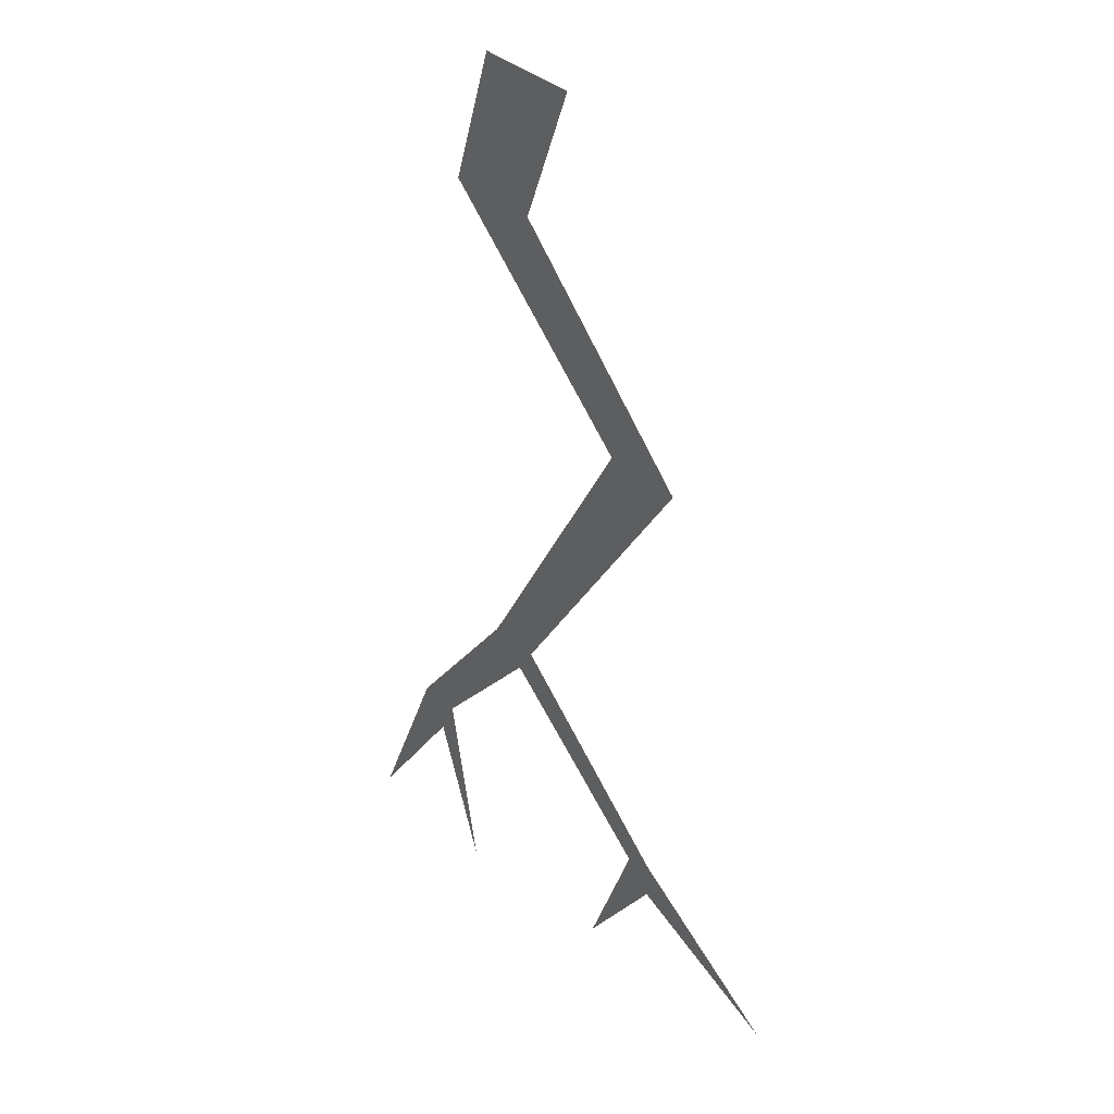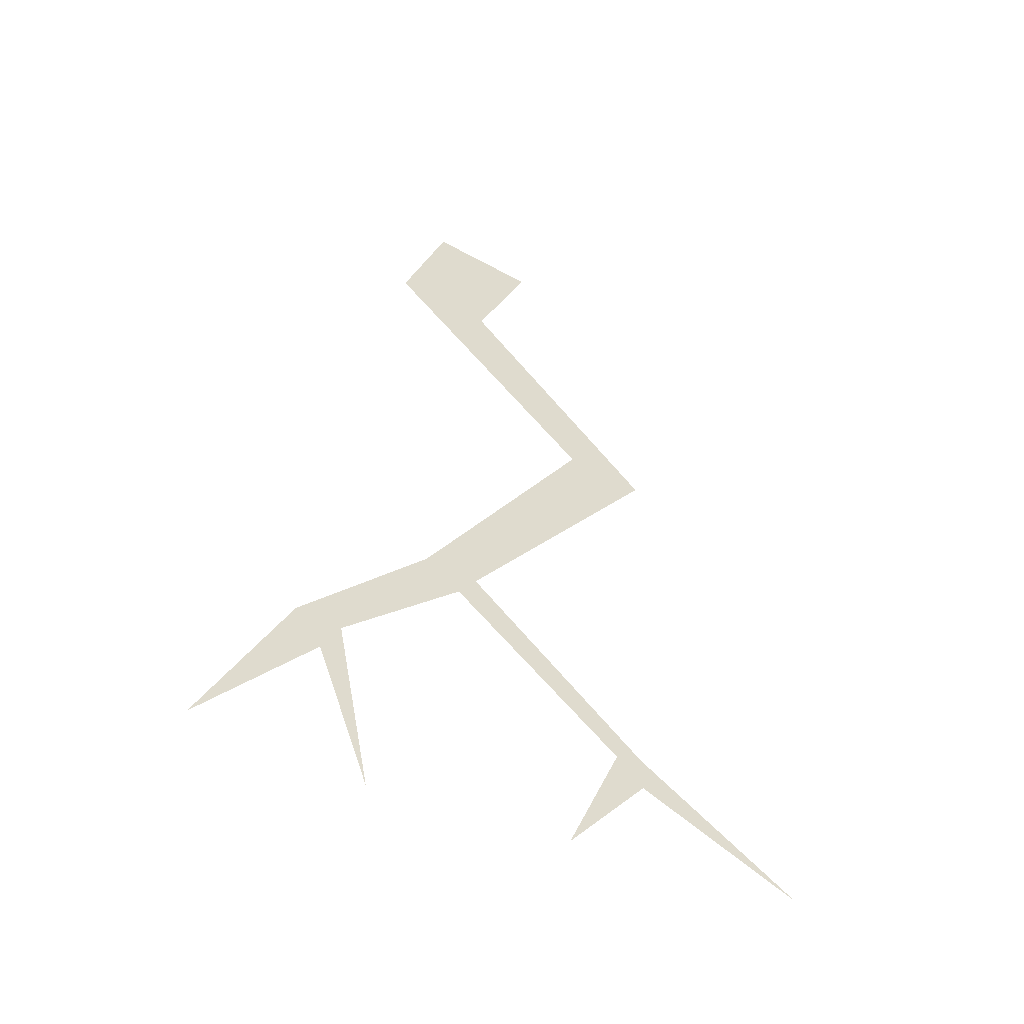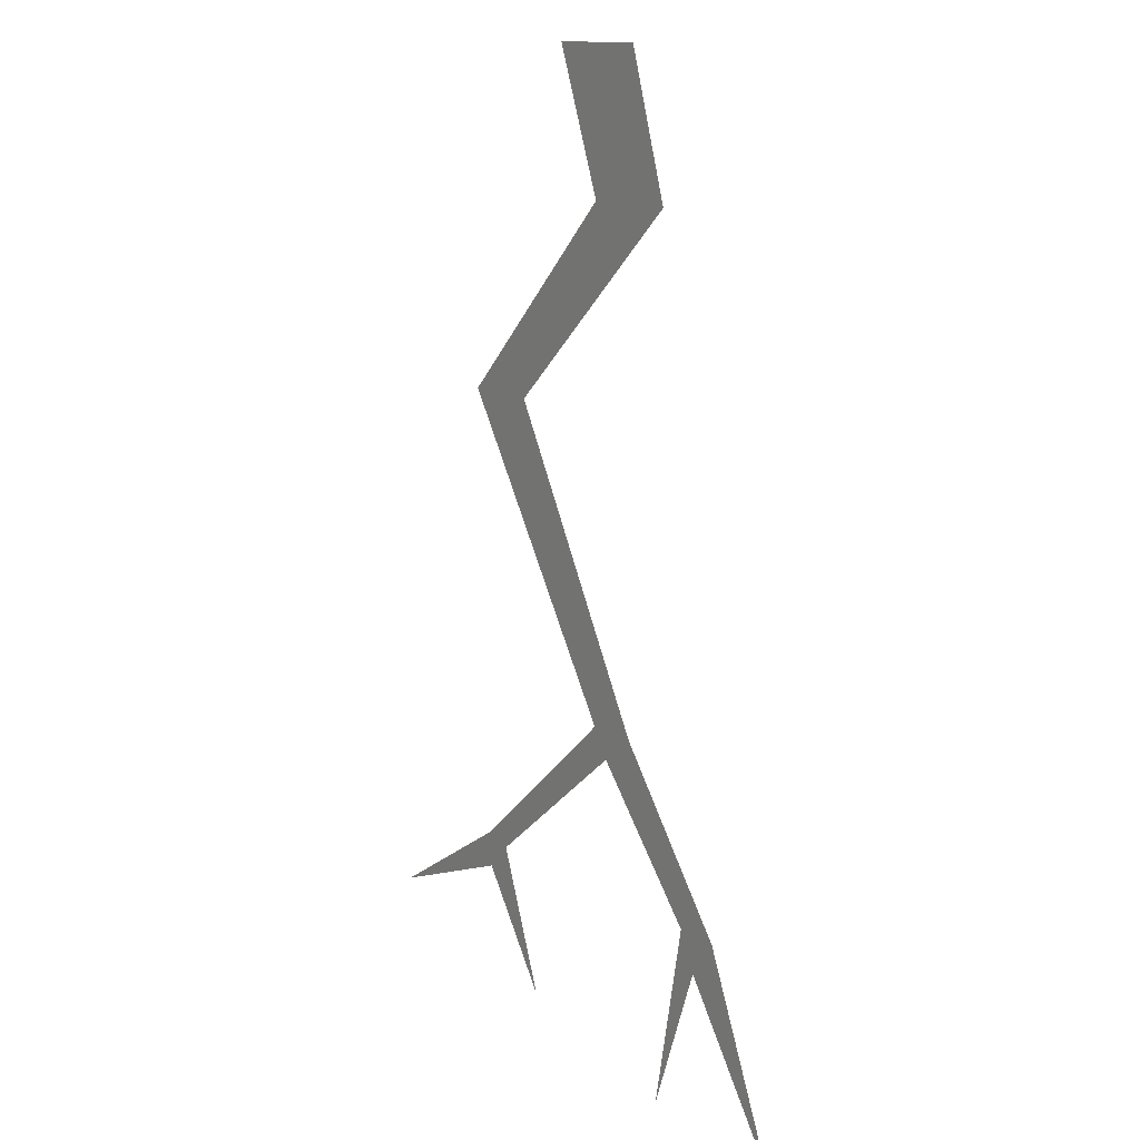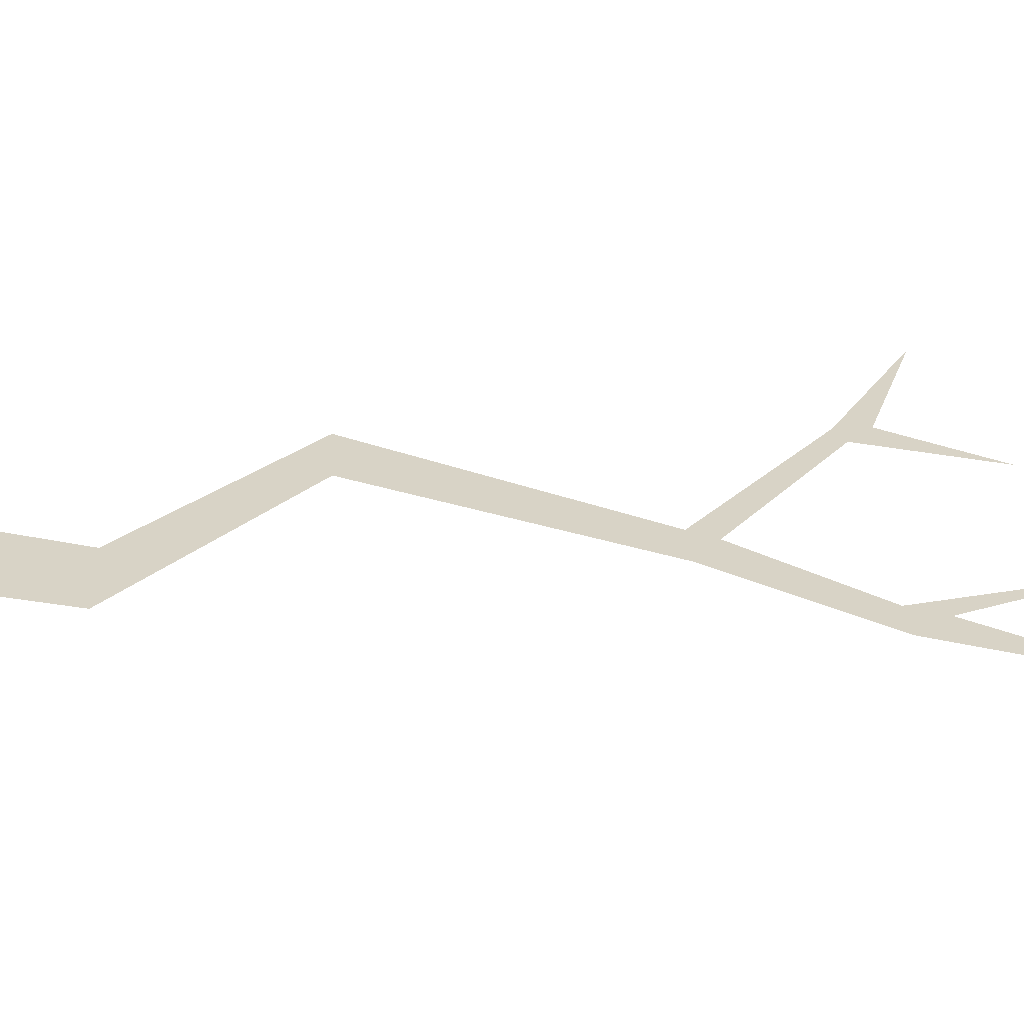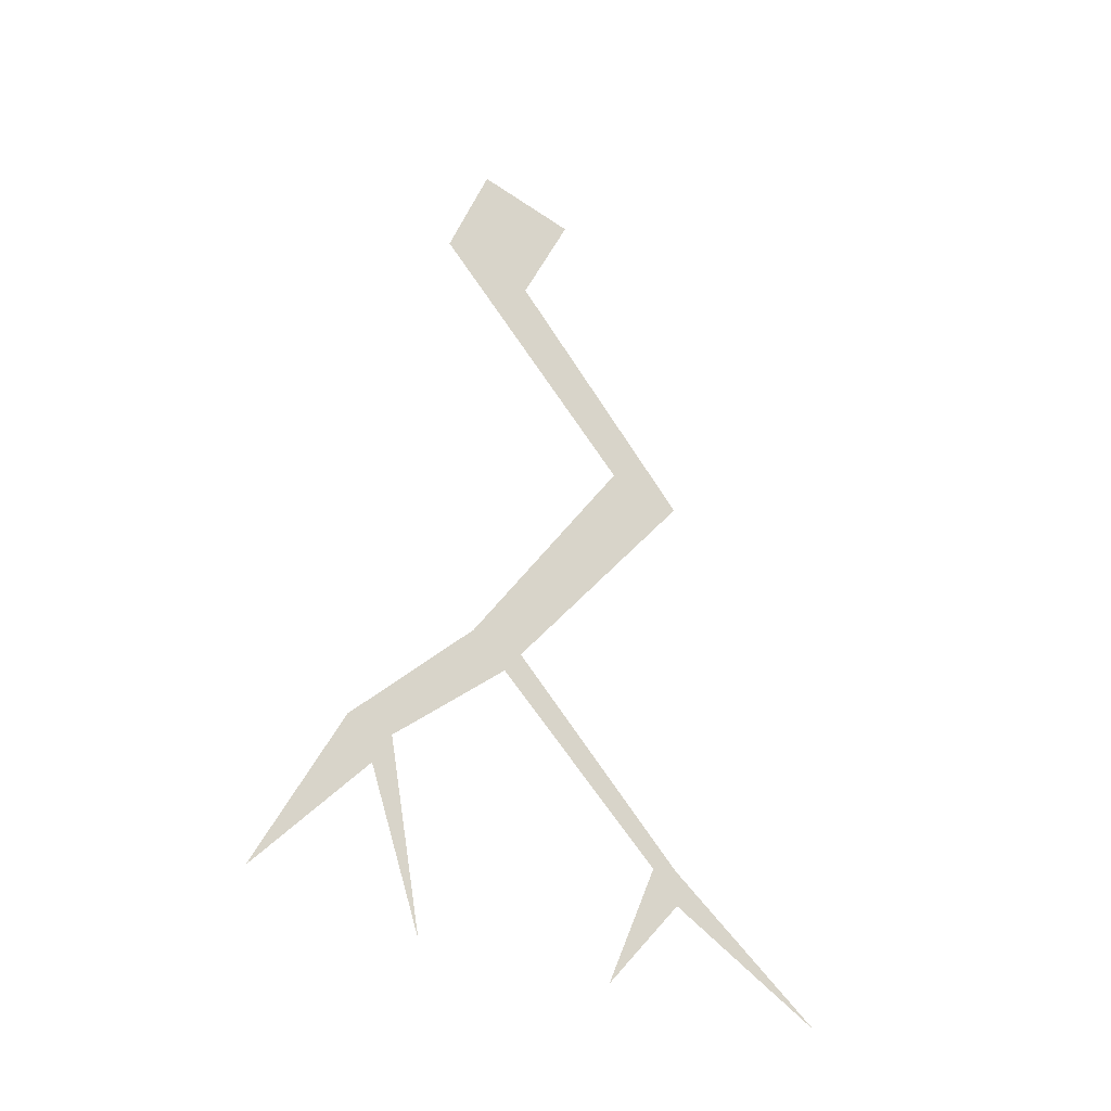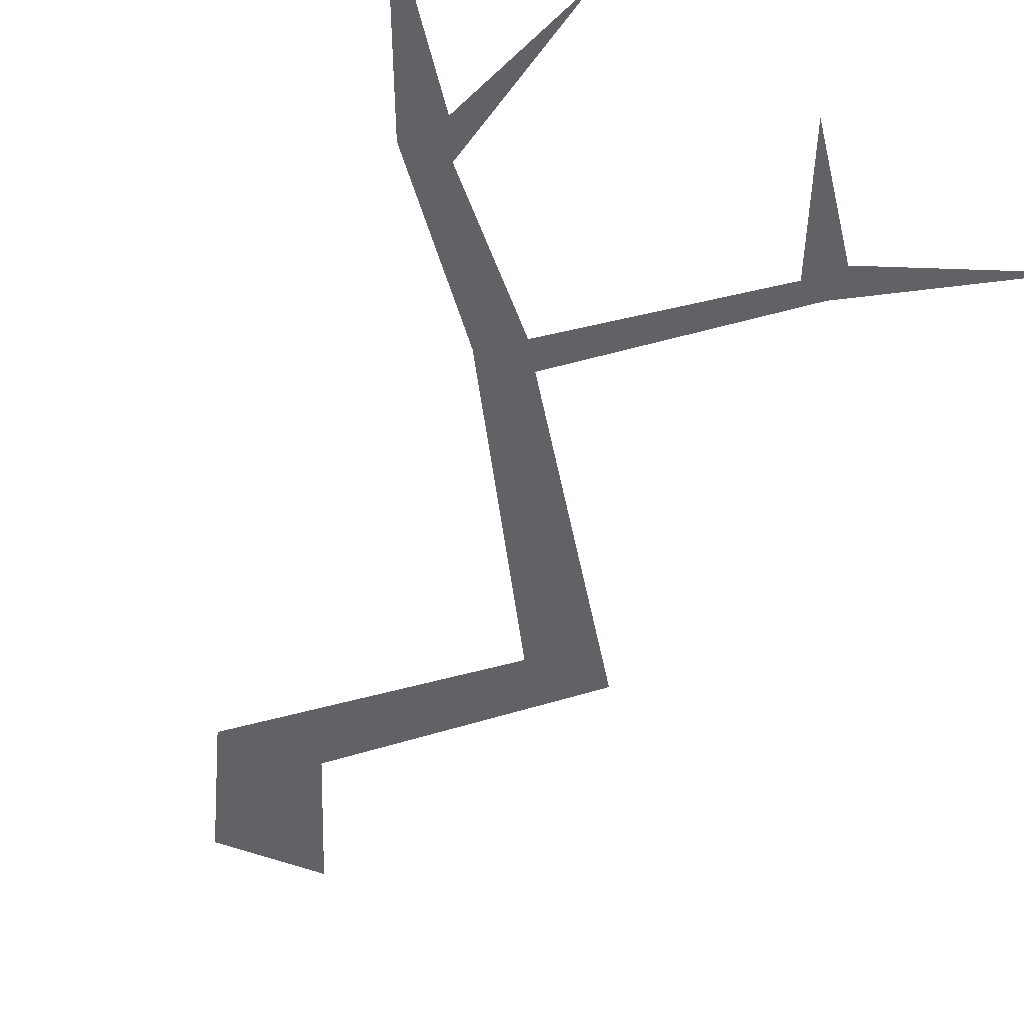
<metadata>
{"format":"obj","ext":"obj","renderer":"f3d","projection":"perspective","resolution":1024,"background":"white","views":[{"elev":35.2,"azim":-129.1,"up":"+Z"},{"elev":-53.4,"azim":149.4,"up":"+Z"},{"elev":13.0,"azim":56.0,"up":"+Z"},{"elev":27.8,"azim":86.3,"up":"+Y"},{"elev":-40.9,"azim":139.8,"up":"+Z"},{"elev":-50.6,"azim":156.5,"up":"+Y"}]}
</metadata>
<code>
v 0.05469 0 0.3828
v 0.1406 0 0.3828
v 0.1016 0 0.5
v 0.007812 0 0.5
v -0.1172 0 0.2188
v -0.04688 0 0.2188
v 0.05469 0 -0.03125
v 0.1016 0 -0.03125
v -0.1016 0 -0.1641
v -0.07812 0 -0.1719
v 0.07031 0 -0.05469
v 0.2109 0 -0.1641
v 0.1719 0 -0.1641
v 0.1875 0 -0.1953
v 0.2812 0 -0.3203
v -0.1016 0 -0.1953
v -0.03125 0 -0.2891
v -0.2422 0 -0.25
v 0.1406 0 -0.3203
f 1 2 3
f 1 3 4
f 1 5 6
f 1 6 2
f 5 7 8
f 5 8 6
f 9 10 11
f 9 11 7
f 7 11 8
f 8 11 12
f 12 11 13
f 12 13 14
f 12 14 15
f 16 17 10
f 16 10 9
f 16 9 18
f 13 19 14

</code>
